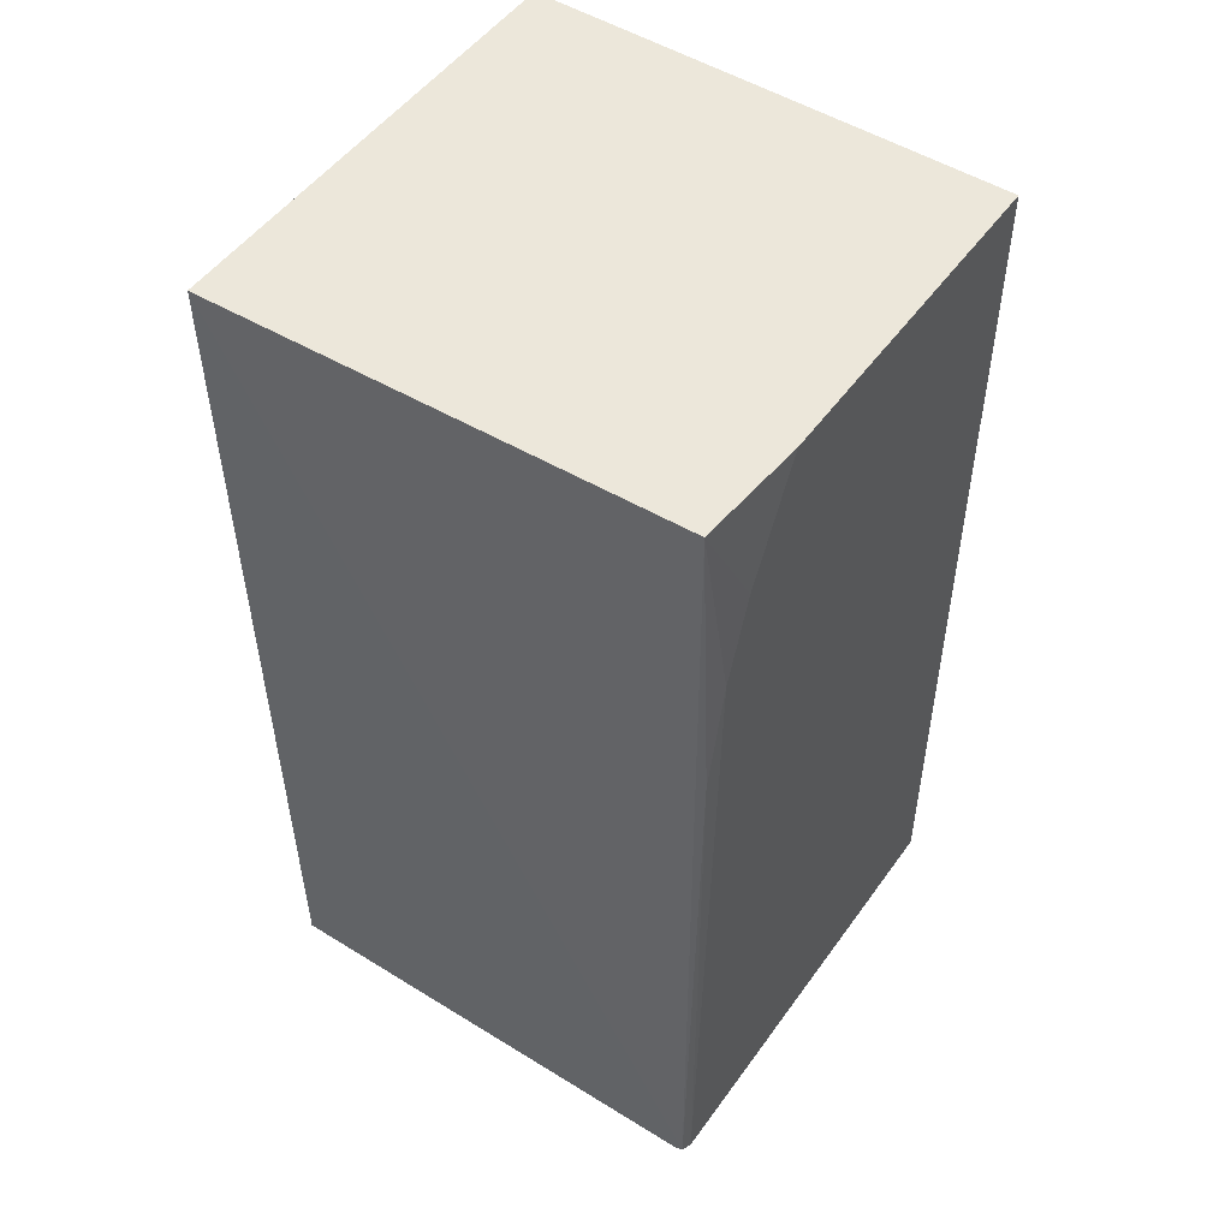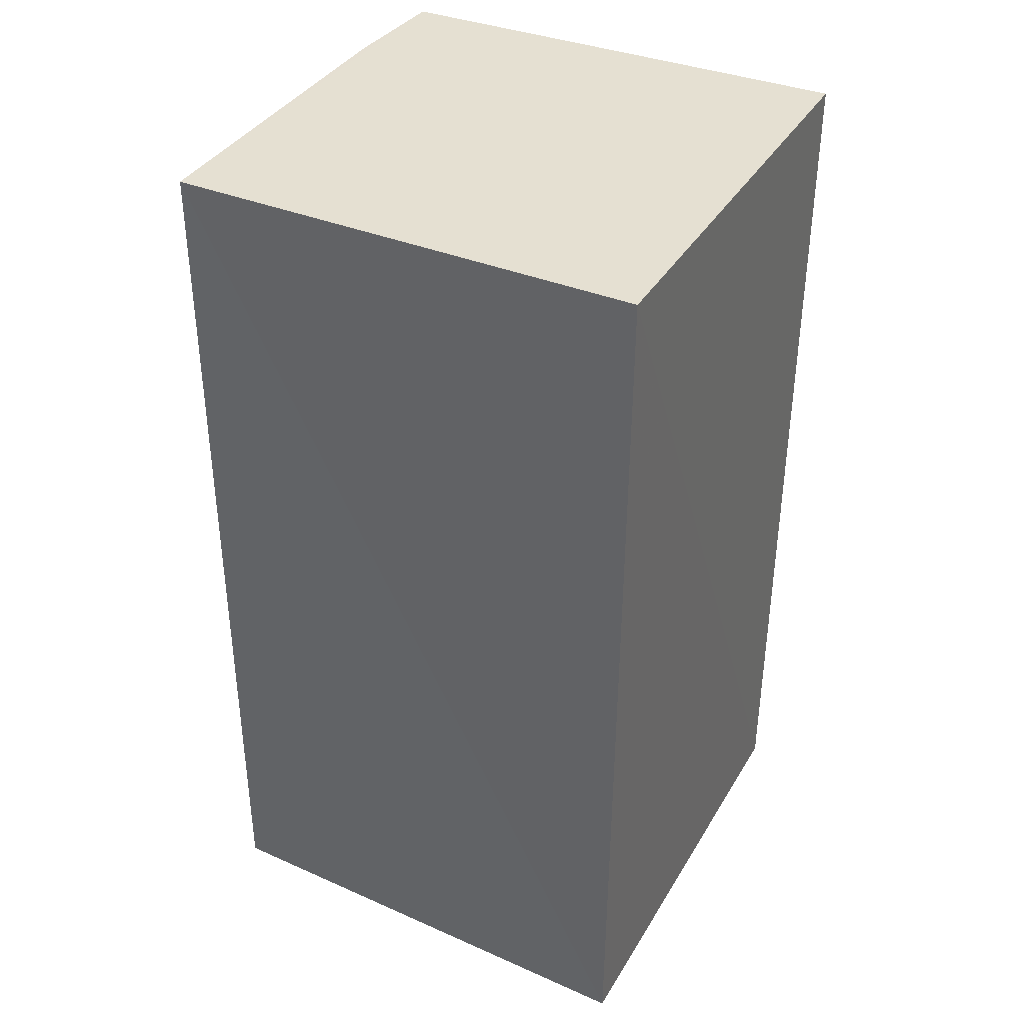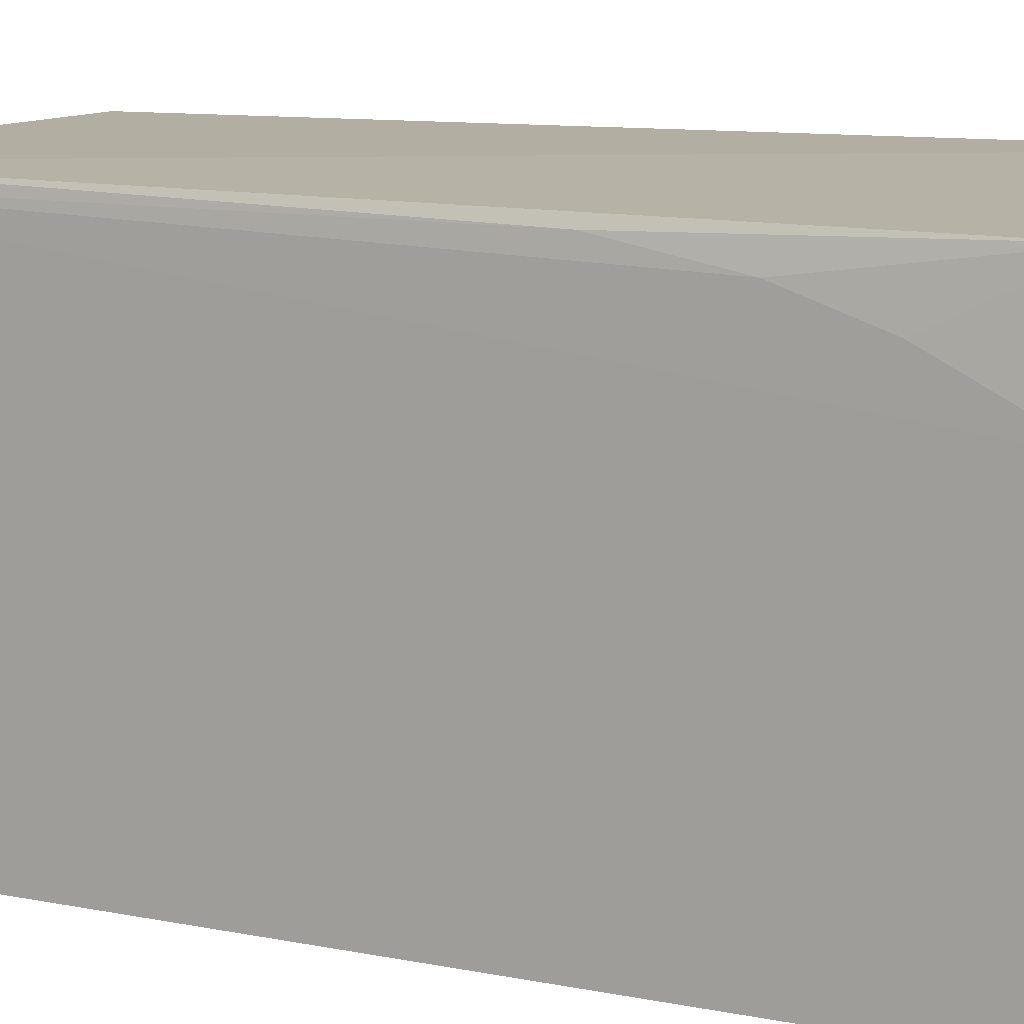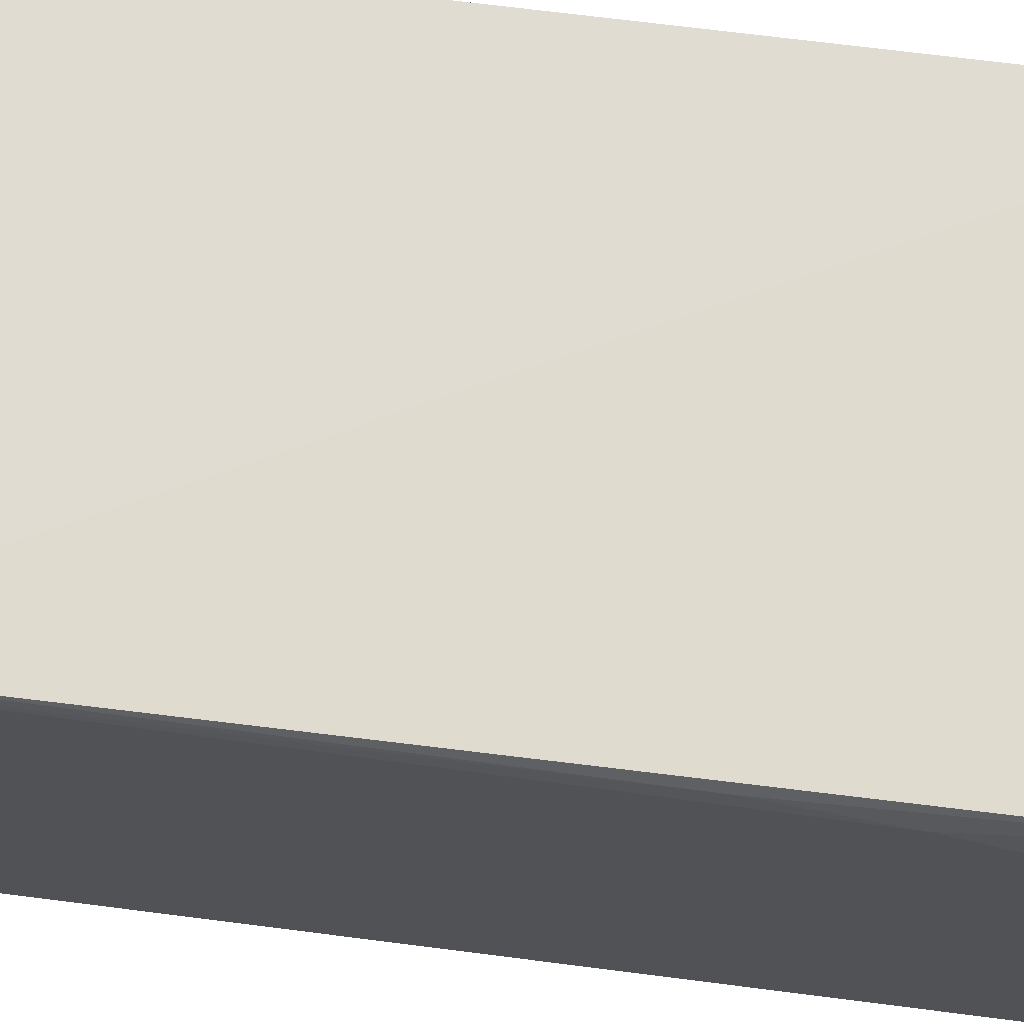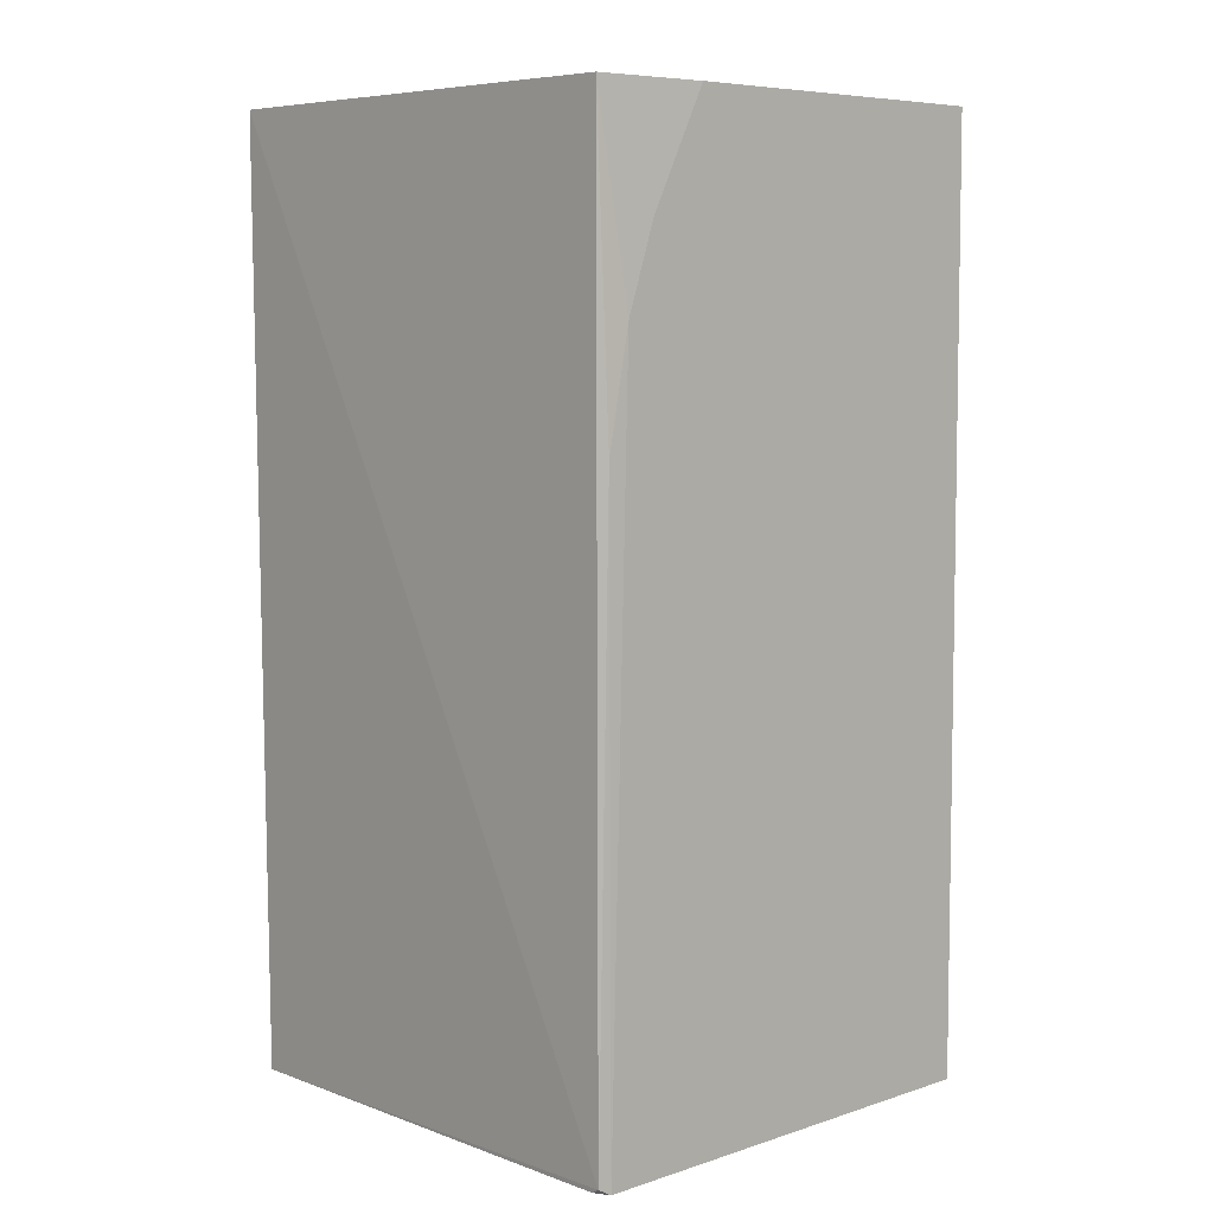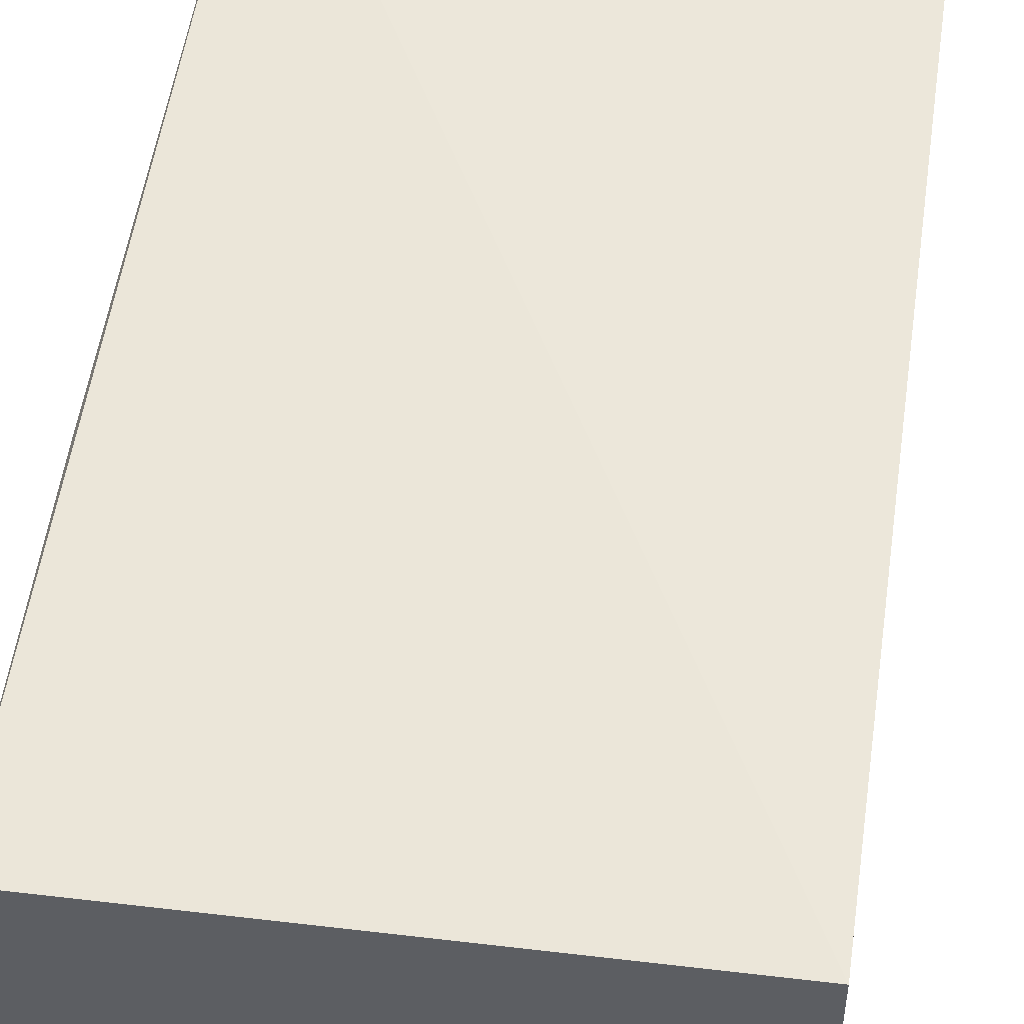
<metadata>
{"format":"obj","ext":"obj","renderer":"f3d","projection":"perspective","resolution":1024,"background":"white","views":[{"elev":50.7,"azim":-145.7,"up":"+Z"},{"elev":37.8,"azim":27.6,"up":"+Z"},{"elev":10.9,"azim":-63.1,"up":"+Y"},{"elev":69.0,"azim":-82.5,"up":"+Y"},{"elev":6.9,"azim":-132.7,"up":"+Z"},{"elev":51.0,"azim":8.3,"up":"+Y"}]}
</metadata>
<code>
v 0.0007927 0.06916 0.1369
v 0.0007985 0.00203 0.1368
v 0.0007067 0.0008573 0.0006629
v -0.06901 0.06643 0.001827
v -0.06876 0.002038 0.1368
v 0.0008329 0.06826 0.001407
v -0.06731 0.06732 0.1368
v -0.06923 0.002062 0.002136
v -0.06874 0.06831 0.002909
v -0.06858 0.05099 0.1368
v -0.06755 0.06825 0.002214
v -0.06843 0.06625 0.09187
v -0.06859 0.06325 0.1082
v -0.06858 0.05916 0.1205
f 5 2 1
f 5 3 2
f 6 3 4
f 6 1 2
f 6 2 3
f 7 5 1
f 8 5 4
f 8 4 3
f 8 3 5
f 9 1 6
f 9 7 1
f 10 4 5
f 10 5 7
f 11 9 6
f 11 6 4
f 11 4 9
f 12 9 4
f 12 7 9
f 13 7 12
f 13 12 4
f 14 10 7
f 14 7 13
f 14 13 4
f 14 4 10

</code>
